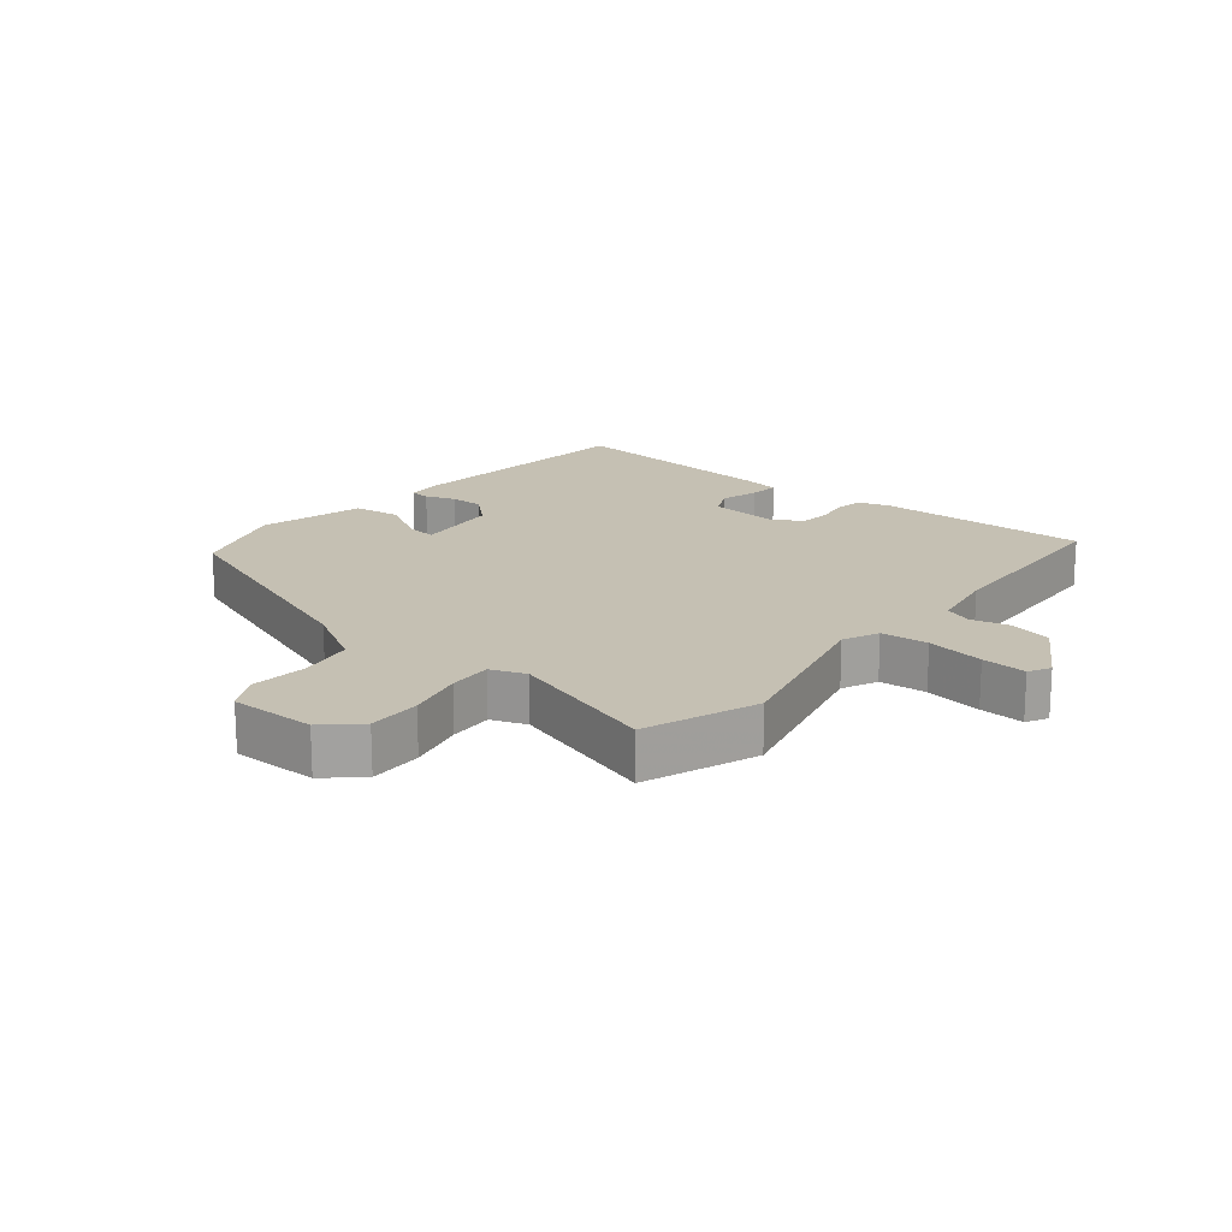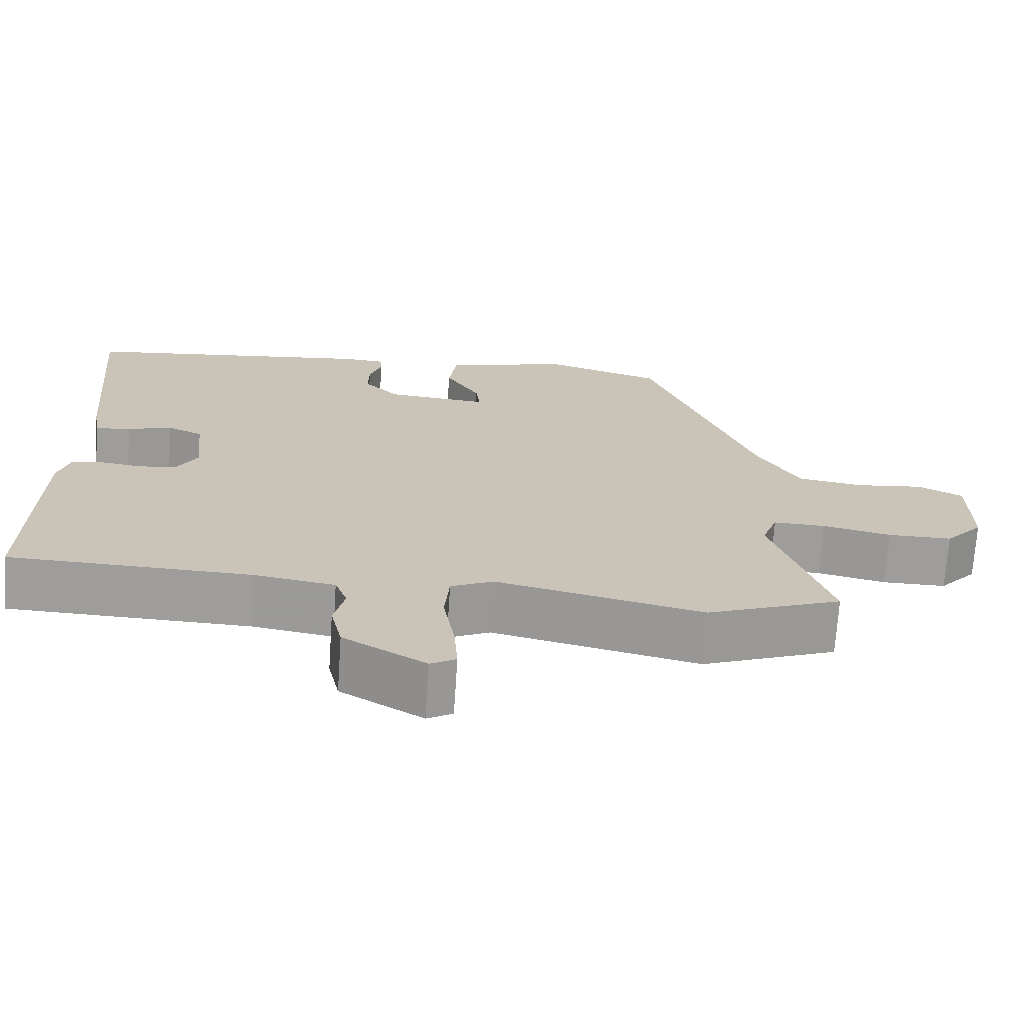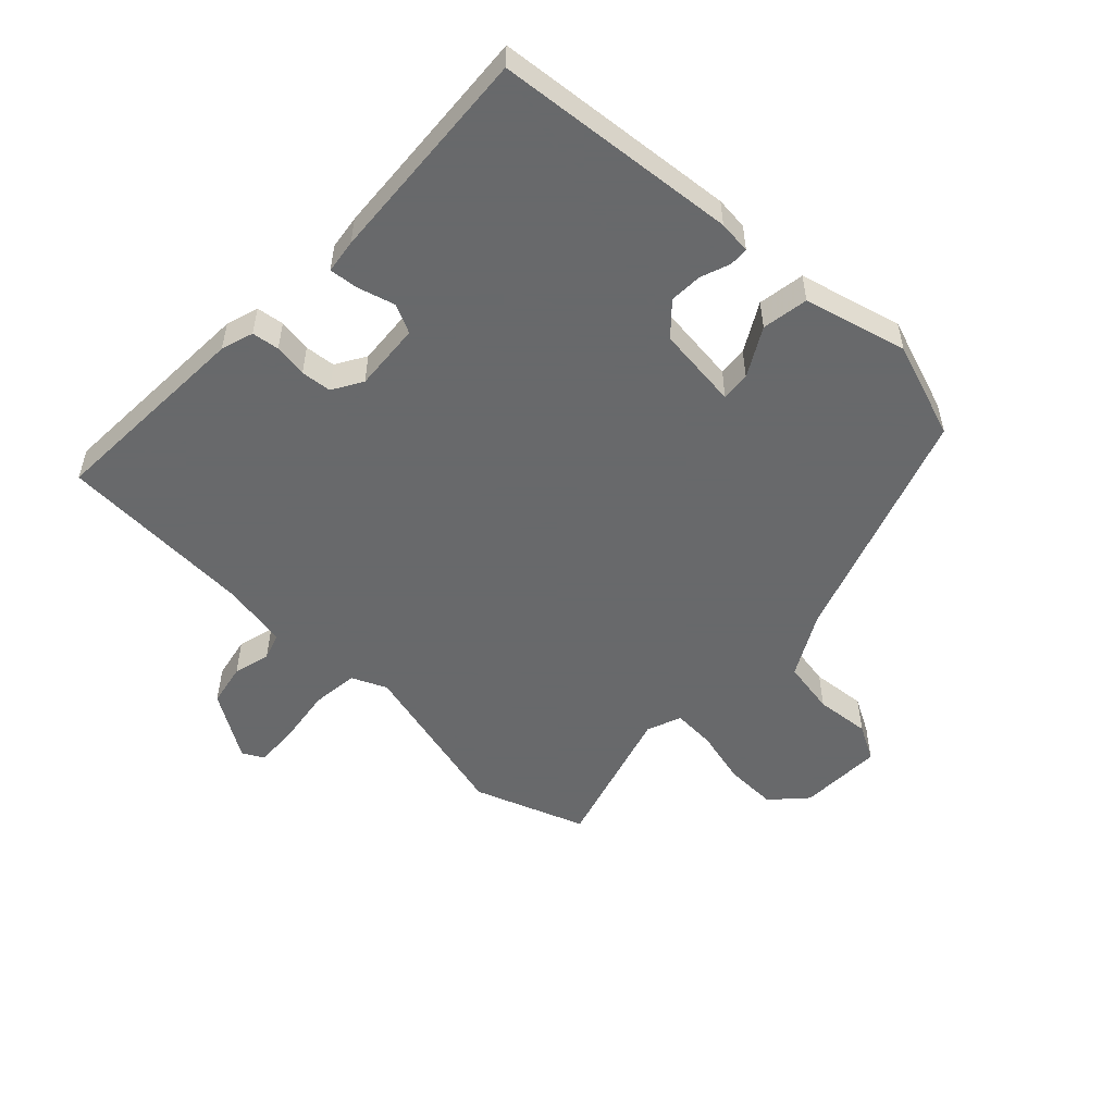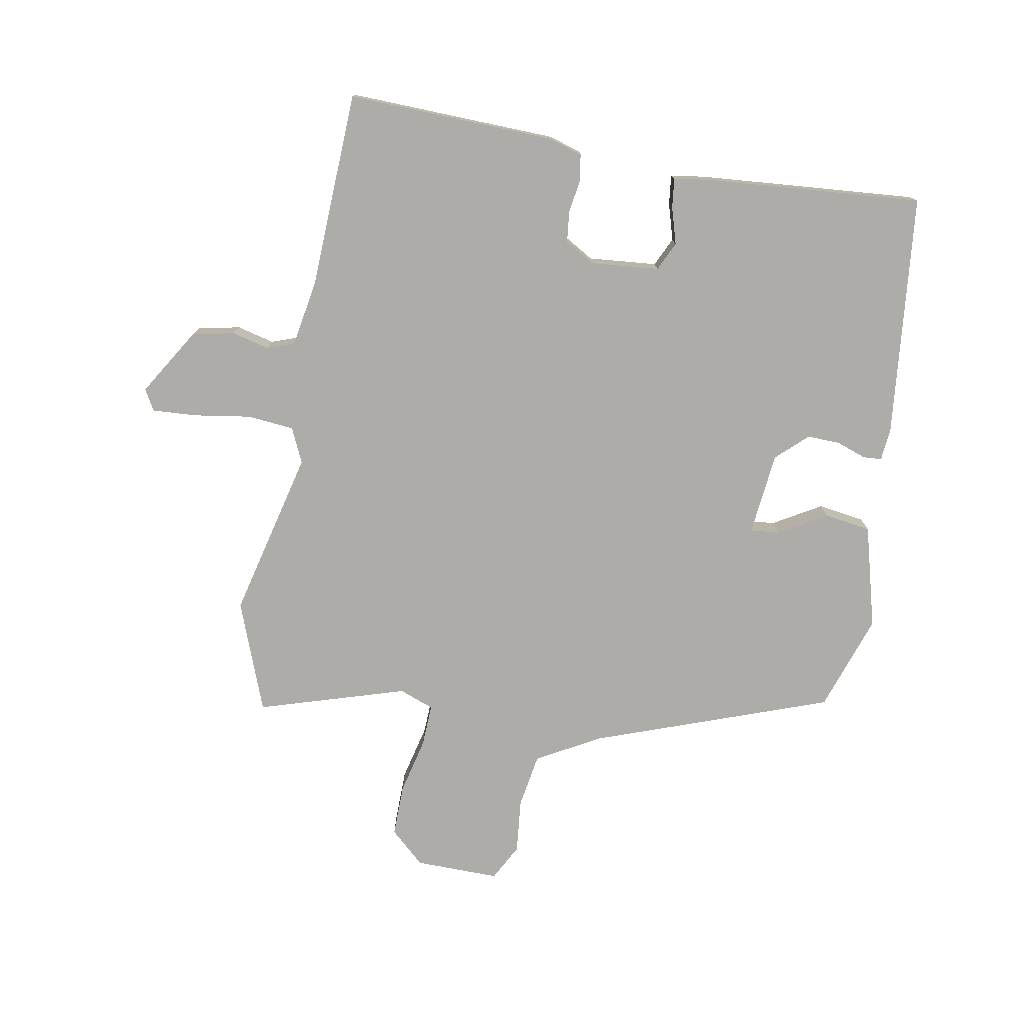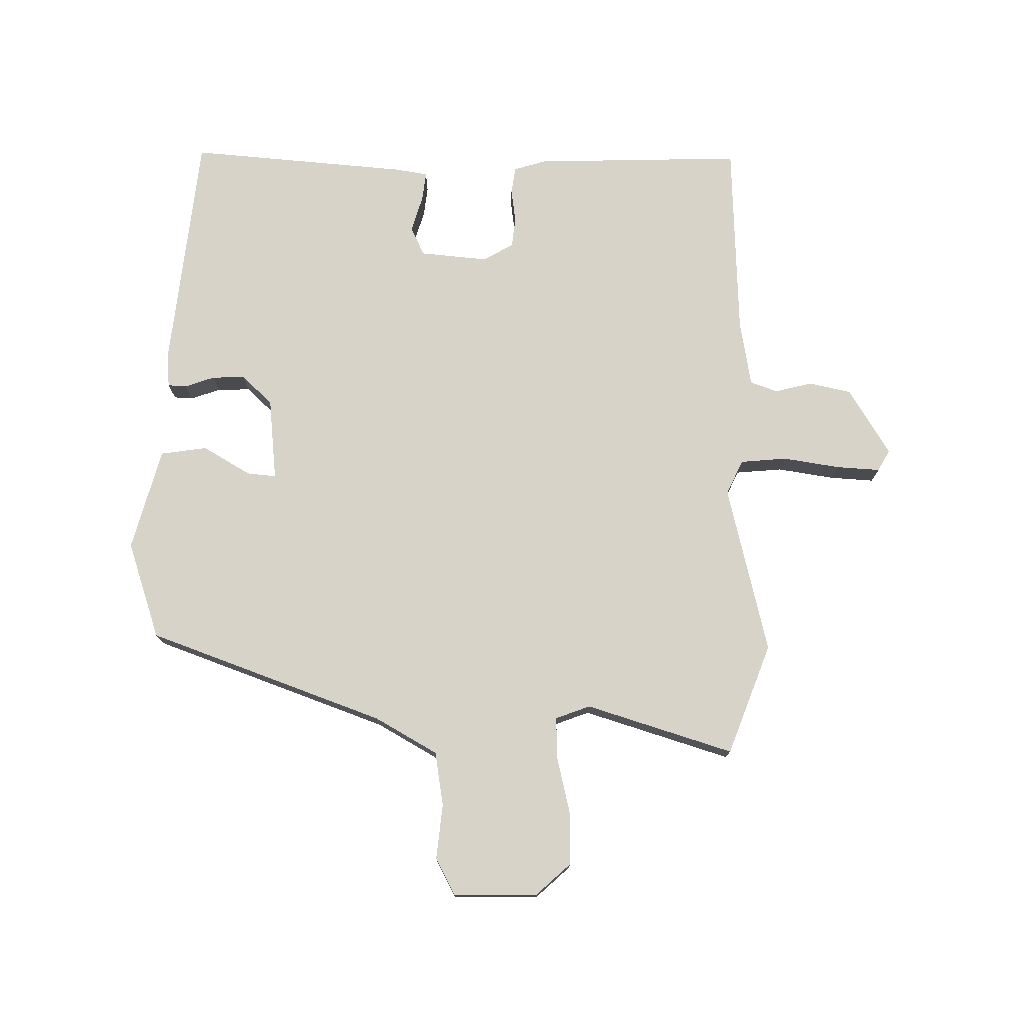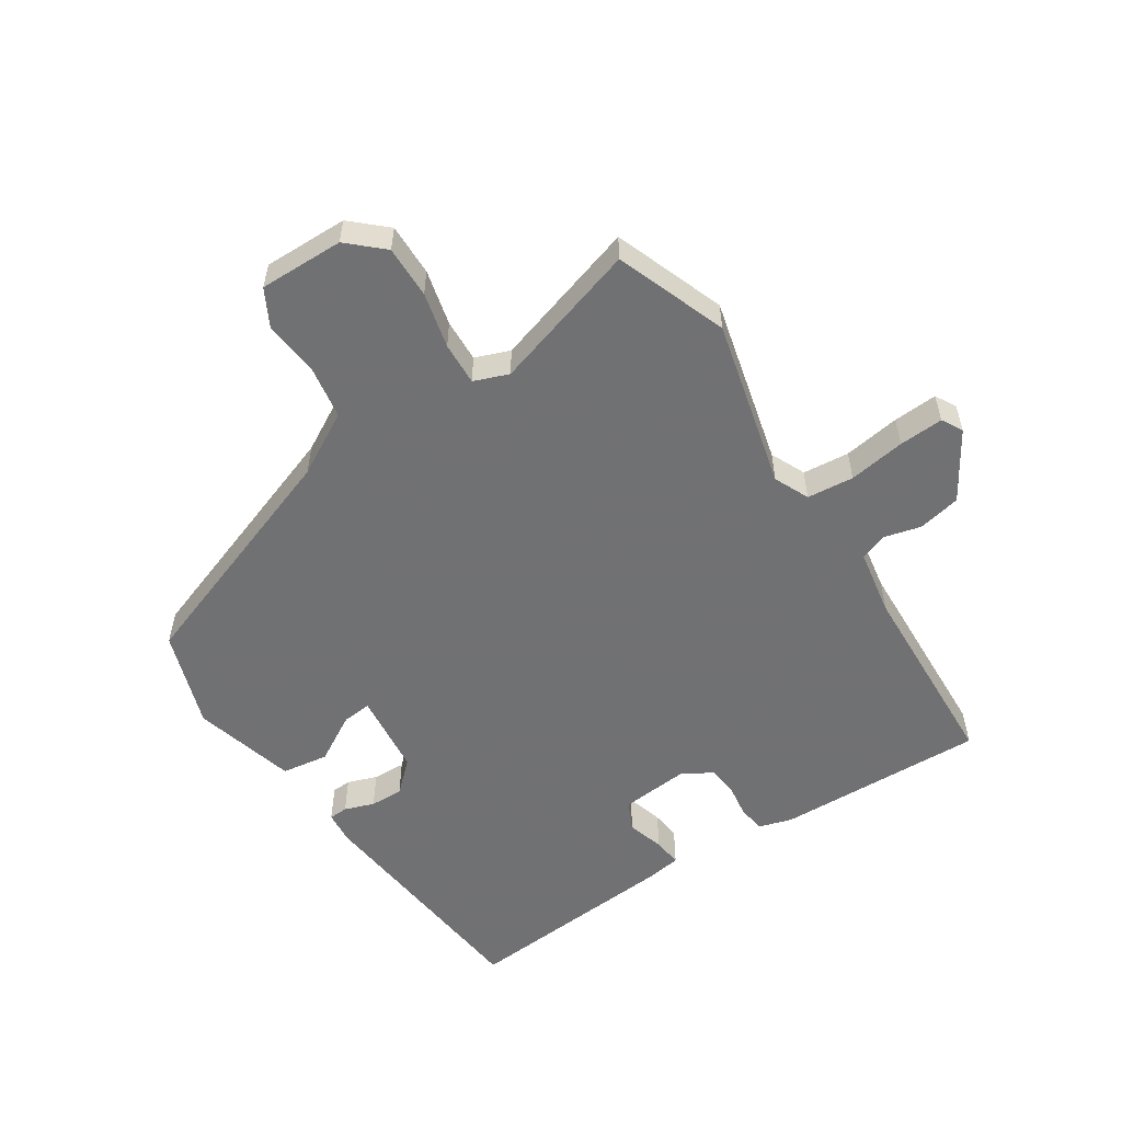
<metadata>
{"format":"obj","ext":"obj","renderer":"f3d","projection":"perspective","resolution":1024,"background":"white","views":[{"elev":18.1,"azim":128.5,"up":"+Y"},{"elev":-70.5,"azim":-3.8,"up":"+Z"},{"elev":-52.6,"azim":-45.0,"up":"+Y"},{"elev":-76.7,"azim":-100.9,"up":"+Y"},{"elev":75.8,"azim":90.1,"up":"+Y"},{"elev":-55.3,"azim":122.3,"up":"+Y"}]}
</metadata>
<code>
v -0.477 0.07 -0.494
v -0.471 0.07 -0.163
v -0.456 0.07 -0.111
v -0.413 0.07 -0.104
v -0.36 0.07 -0.111
v -0.312 0.07 -0.105
v -0.285 0.07 -0.057
v -0.296 0.07 0.051
v -0.342 0.07 0.072
v -0.4 0.07 0.054
v -0.446 0.07 0.048
v -0.455 0.07 0.102
v -0.487 0.07 0.448
v -0.104 0.07 0.493
v -0.052 0.07 0.489
v -0.05 0.07 0.459
v -0.066 0.07 0.412
v -0.067 0.07 0.36
v -0.021 0.07 0.312
v 0.111 0.07 0.3
v 0.106 0.07 0.346
v 0.061 0.07 0.421
v 0.071 0.07 0.495
v 0.233 0.07 0.541
v 0.388 0.07 0.491
v 0.528 0.07 0.118
v 0.585 0.07 0.02
v 0.671 0.07 0.007
v 0.758 0.07 0.017
v 0.816 0.07 -0.013
v 0.816 0.07 -0.147
v 0.767 0.07 -0.202
v 0.684 0.07 -0.202
v 0.595 0.07 -0.182
v 0.527 0.07 -0.18
v 0.507 0.07 -0.235
v 0.582 0.07 -0.468
v 0.407 0.07 -0.536
v 0.139 0.07 -0.474
v 0.084 0.07 -0.5
v 0.078 0.07 -0.574
v 0.093 0.07 -0.664
v 0.098 0.07 -0.734
v 0.065 0.07 -0.753
v -0.042 0.07 -0.689
v -0.057 0.07 -0.622
v -0.043 0.07 -0.563
v -0.059 0.07 -0.52
v -0.165 0.07 -0.503
v -0.477 0 -0.494
v -0.471 0 -0.163
v -0.456 0 -0.111
v -0.413 0 -0.104
v -0.36 0 -0.111
v -0.312 0 -0.105
v -0.285 0 -0.057
v -0.296 0 0.051
v -0.342 0 0.072
v -0.4 0 0.054
v -0.446 0 0.048
v -0.455 0 0.102
v -0.487 0 0.448
v -0.104 0 0.493
v -0.052 0 0.489
v -0.05 0 0.459
v -0.066 0 0.412
v -0.067 0 0.36
v -0.021 0 0.312
v 0.111 0 0.3
v 0.106 0 0.346
v 0.061 0 0.421
v 0.071 0 0.495
v 0.233 0 0.541
v 0.388 0 0.491
v 0.528 0 0.118
v 0.585 0 0.02
v 0.671 0 0.007
v 0.758 0 0.017
v 0.816 0 -0.013
v 0.816 0 -0.147
v 0.767 0 -0.202
v 0.684 0 -0.202
v 0.595 0 -0.182
v 0.527 0 -0.18
v 0.507 0 -0.235
v 0.582 0 -0.468
v 0.407 0 -0.536
v 0.139 0 -0.474
v 0.084 0 -0.5
v 0.078 0 -0.574
v 0.093 0 -0.664
v 0.098 0 -0.734
v 0.065 0 -0.753
v -0.042 0 -0.689
v -0.057 0 -0.622
v -0.043 0 -0.563
v -0.059 0 -0.52
v -0.165 0 -0.503
f 44 45 46 47
f 44 47 48
f 41 42 43 44
f 41 44 48
f 40 41 48
f 39 40 48 49
f 36 37 38 39
f 35 36 39 49
f 31 32 33 34
f 31 34 35
f 28 29 30 31
f 27 28 31 35
f 26 27 35 49
f 21 22 23 24
f 20 21 24 25
f 14 15 16 17
f 14 17 18
f 13 14 18
f 12 13 18 19
f 9 10 11 12
f 2 3 4 5
f 2 5 6
f 1 2 6
f 49 1 6 7
f 20 25 26 49
f 9 12 19 20
f 8 9 20
f 7 8 20 49
f 96 95 94 93
f 97 96 93
f 93 92 91 90
f 97 93 90
f 97 90 89
f 98 97 89 88
f 88 87 86 85
f 98 88 85 84
f 83 82 81 80
f 84 83 80
f 80 79 78 77
f 84 80 77 76
f 98 84 76 75
f 73 72 71 70
f 74 73 70 69
f 66 65 64 63
f 67 66 63
f 67 63 62
f 68 67 62 61
f 61 60 59 58
f 54 53 52 51
f 55 54 51
f 55 51 50
f 56 55 50 98
f 98 75 74 69
f 69 68 61 58
f 69 58 57
f 98 69 57 56
f 1 50 51 2
f 2 51 52 3
f 3 52 53 4
f 4 53 54 5
f 5 54 55 6
f 6 55 56 7
f 7 56 57 8
f 8 57 58 9
f 9 58 59 10
f 10 59 60 11
f 11 60 61 12
f 12 61 62 13
f 13 62 63 14
f 14 63 64 15
f 15 64 65 16
f 16 65 66 17
f 17 66 67 18
f 18 67 68 19
f 19 68 69 20
f 20 69 70 21
f 21 70 71 22
f 22 71 72 23
f 23 72 73 24
f 24 73 74 25
f 25 74 75 26
f 26 75 76 27
f 27 76 77 28
f 28 77 78 29
f 29 78 79 30
f 30 79 80 31
f 31 80 81 32
f 32 81 82 33
f 33 82 83 34
f 34 83 84 35
f 35 84 85 36
f 36 85 86 37
f 37 86 87 38
f 38 87 88 39
f 39 88 89 40
f 40 89 90 41
f 41 90 91 42
f 42 91 92 43
f 43 92 93 44
f 44 93 94 45
f 45 94 95 46
f 46 95 96 47
f 47 96 97 48
f 48 97 98 49
f 49 98 50 1

</code>
